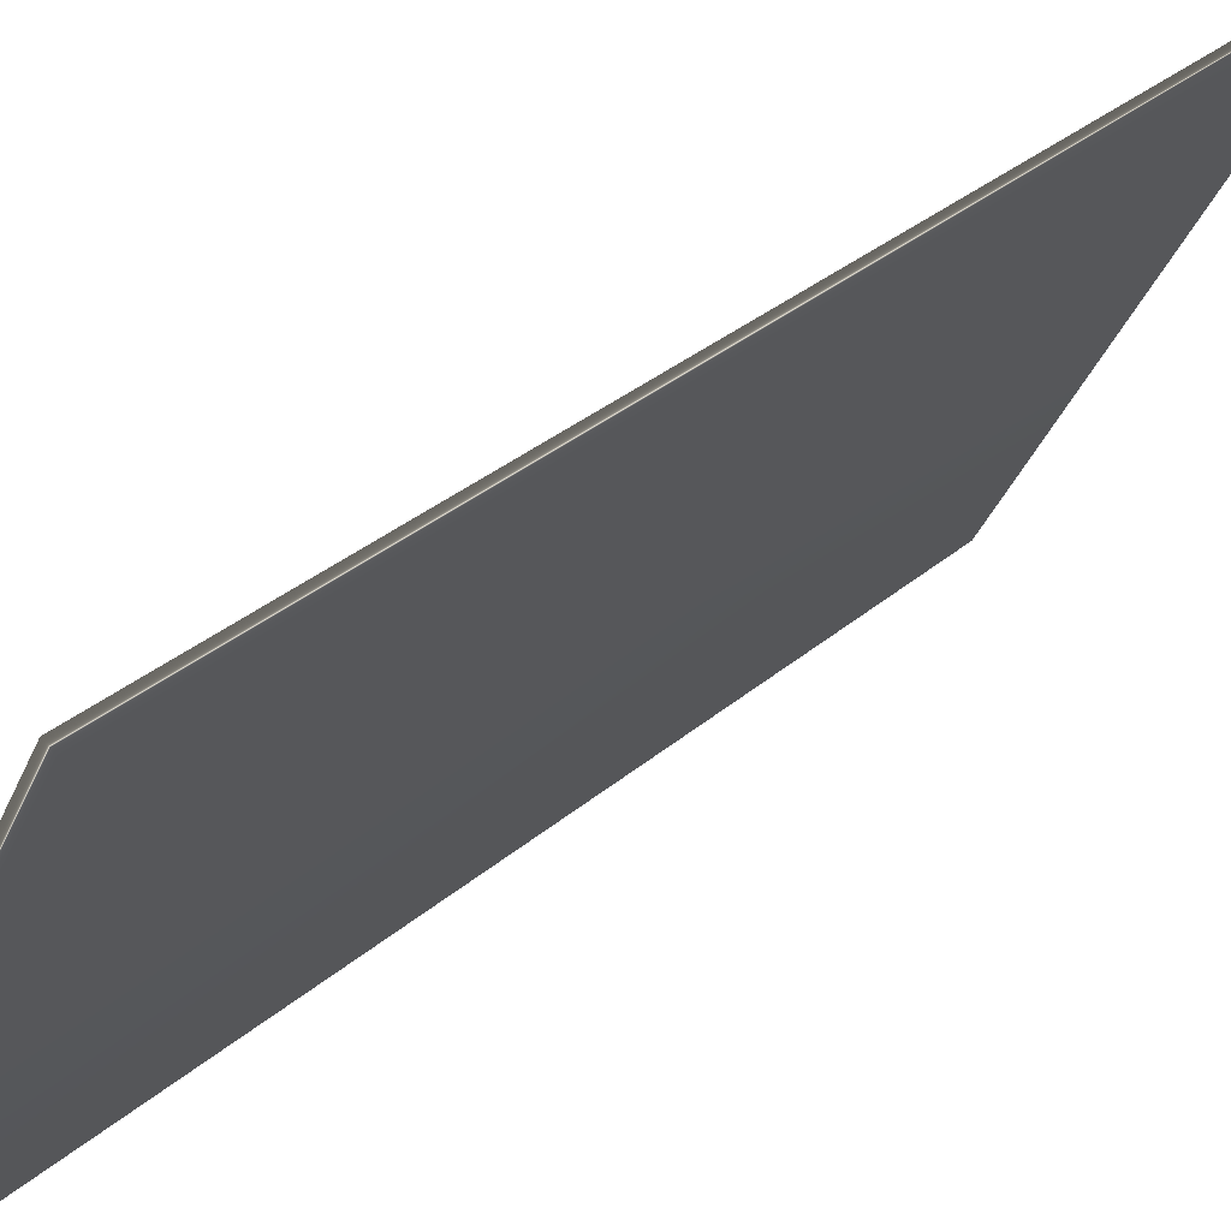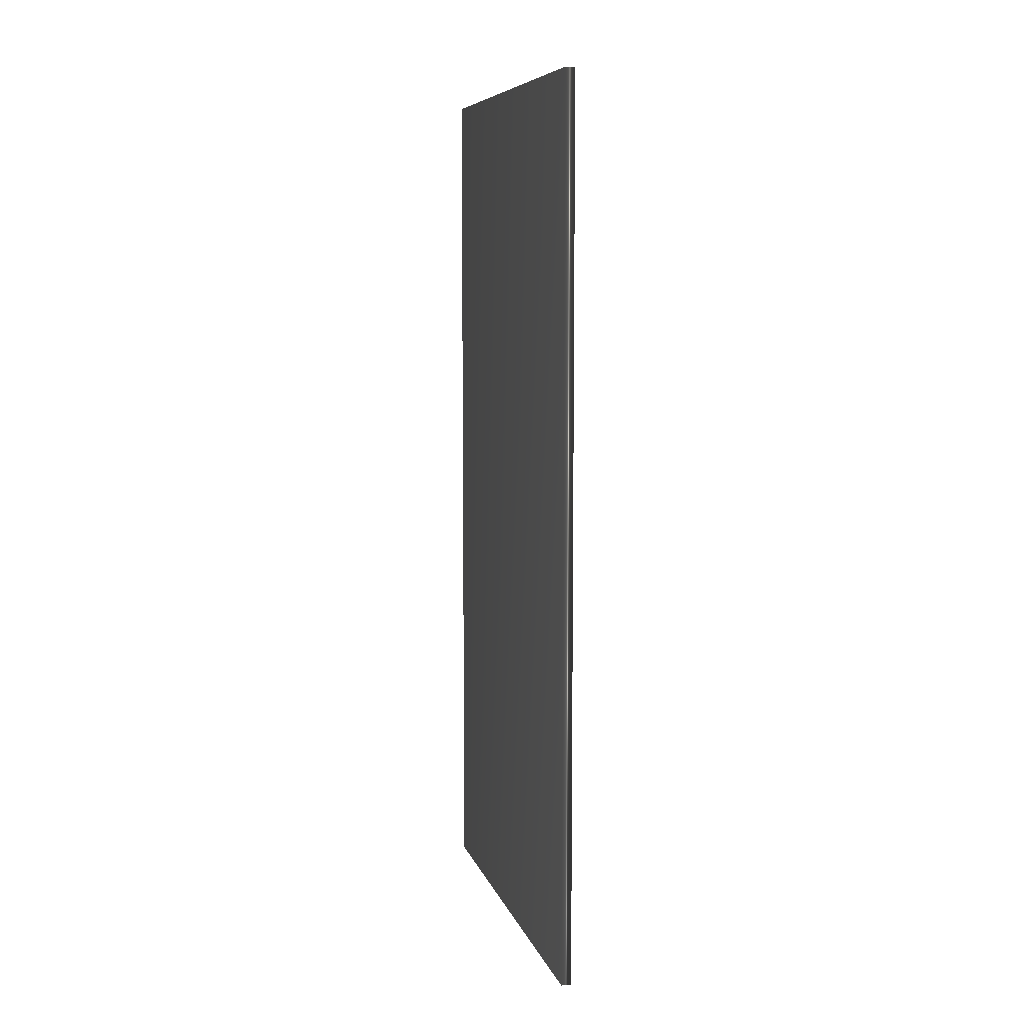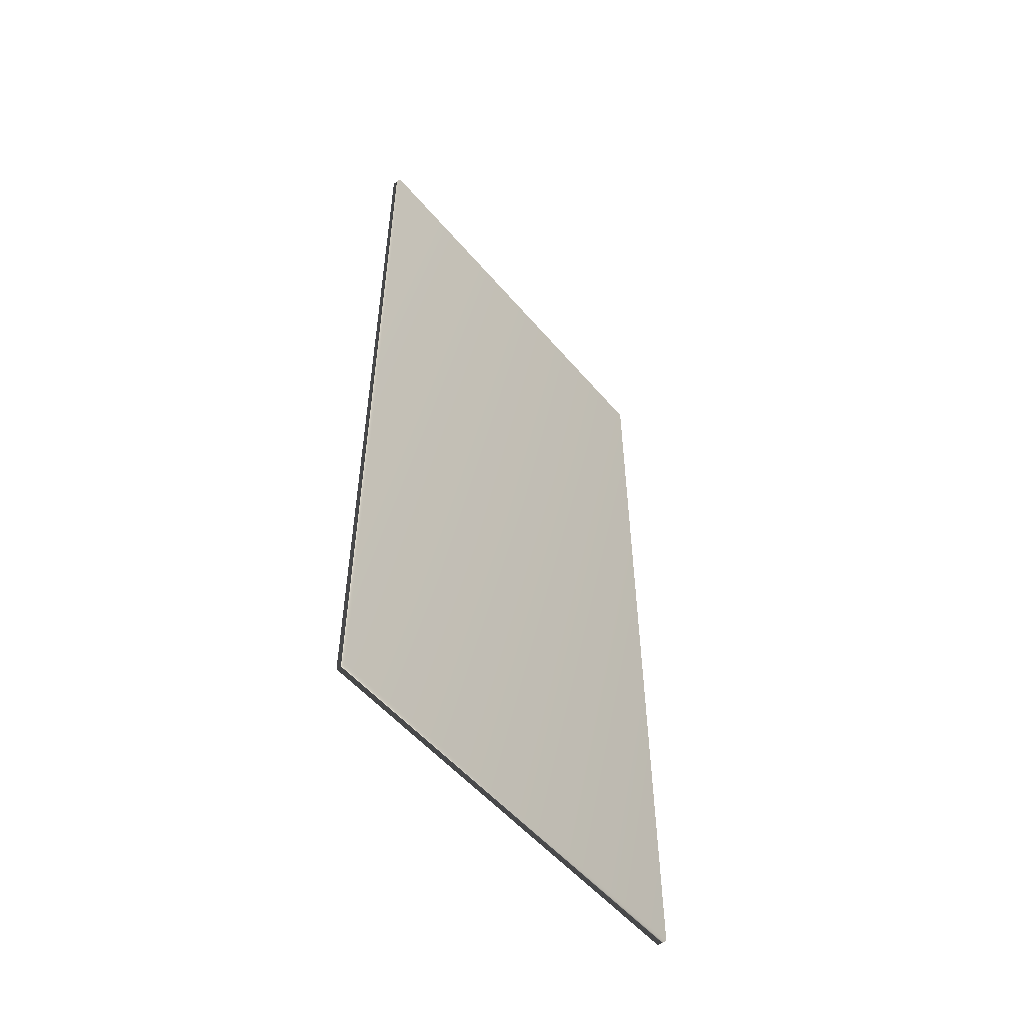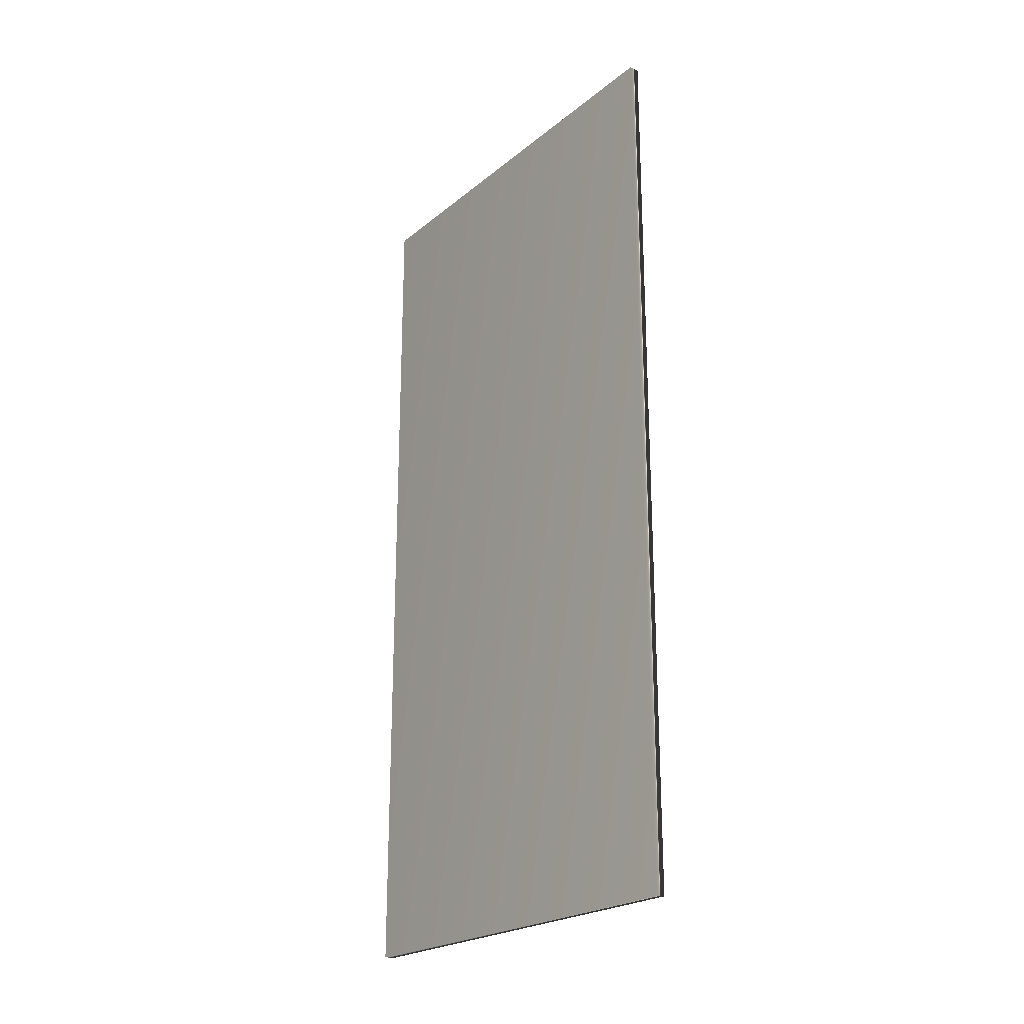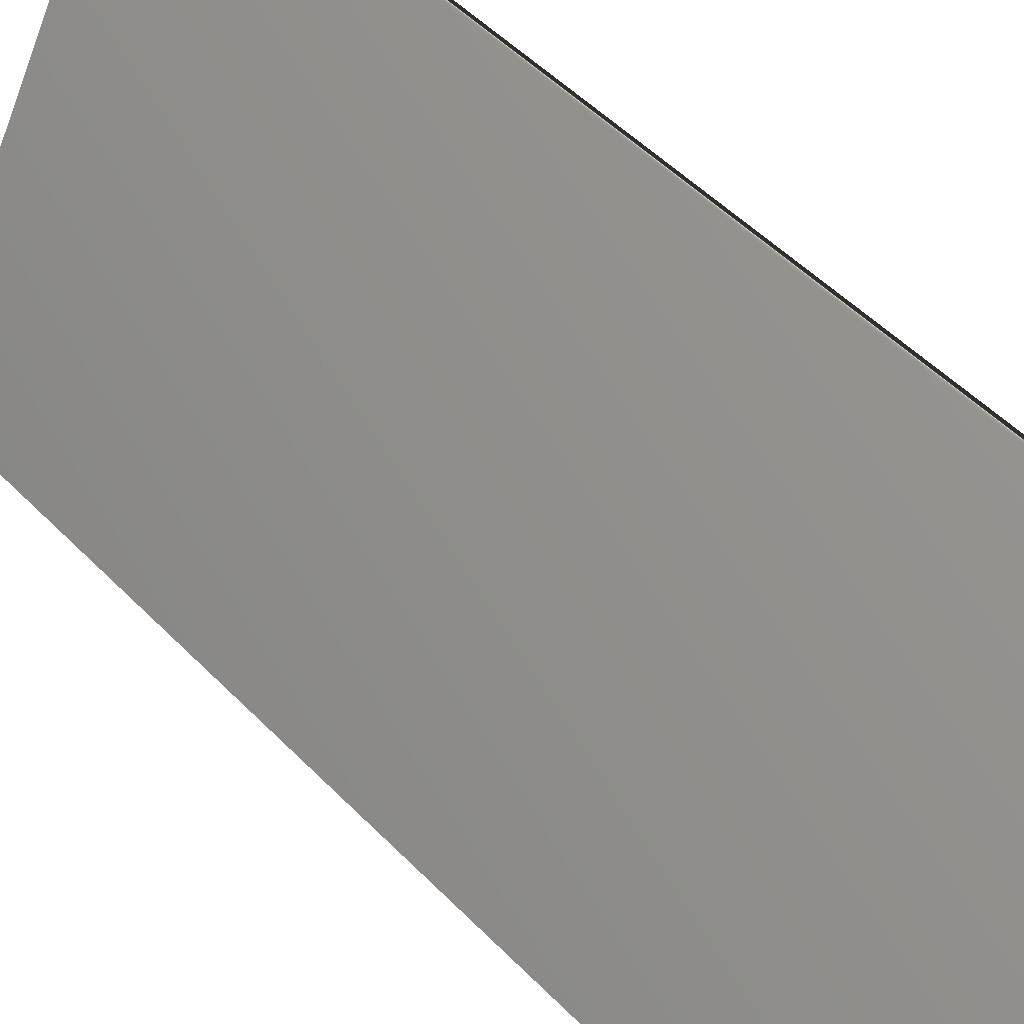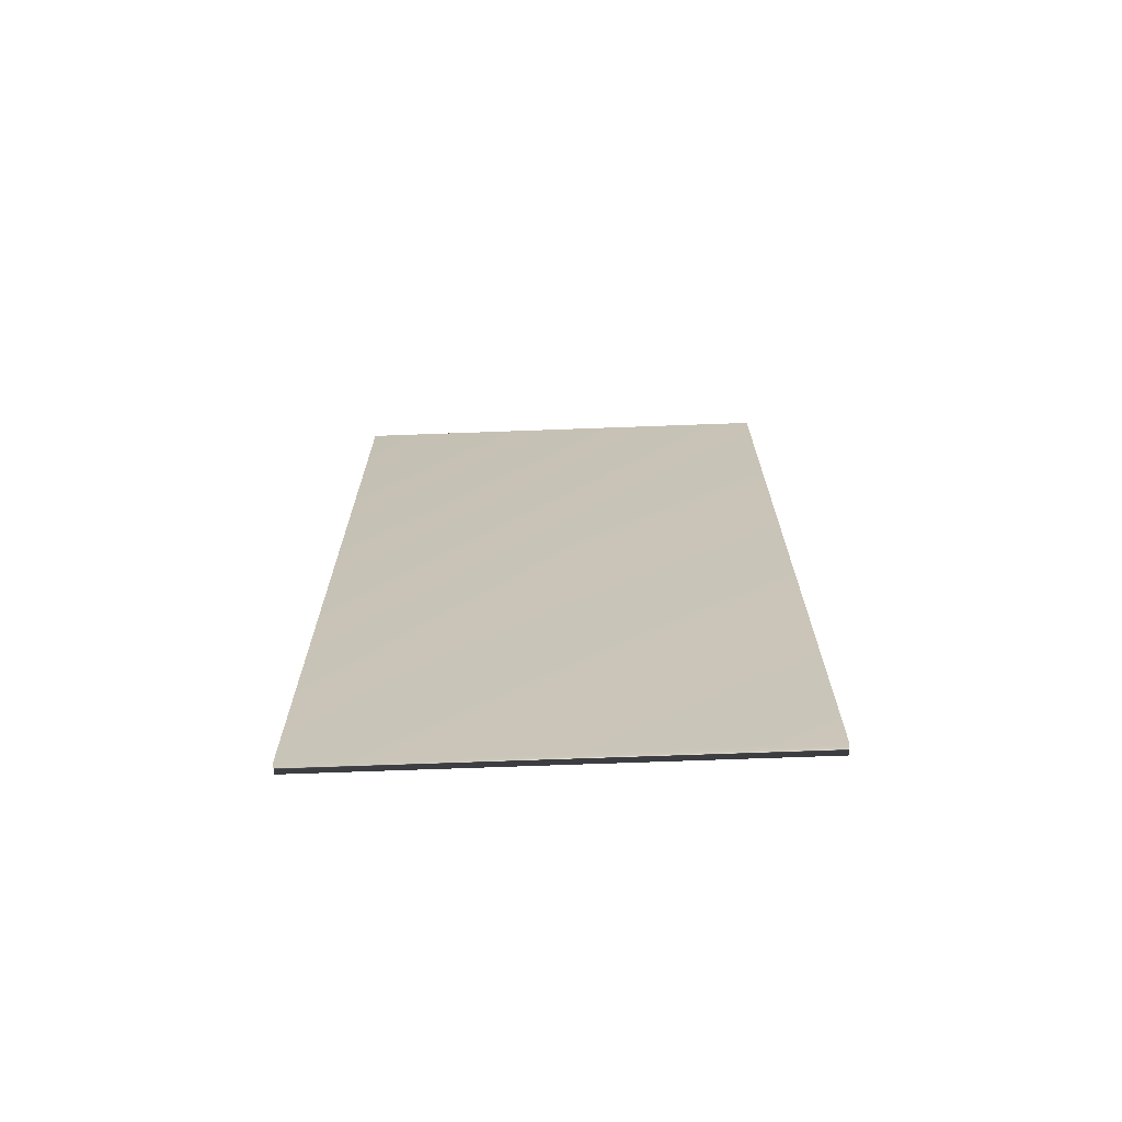
<metadata>
{"format":"obj","ext":"obj","renderer":"f3d","projection":"perspective","resolution":1024,"background":"white","views":[{"elev":31.1,"azim":-141.0,"up":"+Z"},{"elev":7.6,"azim":137.5,"up":"+Y"},{"elev":-53.4,"azim":10.7,"up":"+Y"},{"elev":-22.6,"azim":-64.9,"up":"+Y"},{"elev":50.2,"azim":138.1,"up":"+Z"},{"elev":-69.9,"azim":63.6,"up":"+Y"}]}
</metadata>
<code>
v 4.461 46.46 124.2
v 4.461 39.04 124.2
v 4.534 46.46 124.2
v 4.534 39.04 124.2
v 6.303 39.04 121
v 6.303 46.46 121
v 6.23 46.46 120.9
v 6.23 39.04 120.9
f 1 2 3
f 3 2 4
f 5 6 4
f 4 6 3
f 1 3 7
f 7 3 6
f 2 8 4
f 4 8 5
f 2 1 8
f 8 1 7
f 8 7 5
f 5 7 6

</code>
